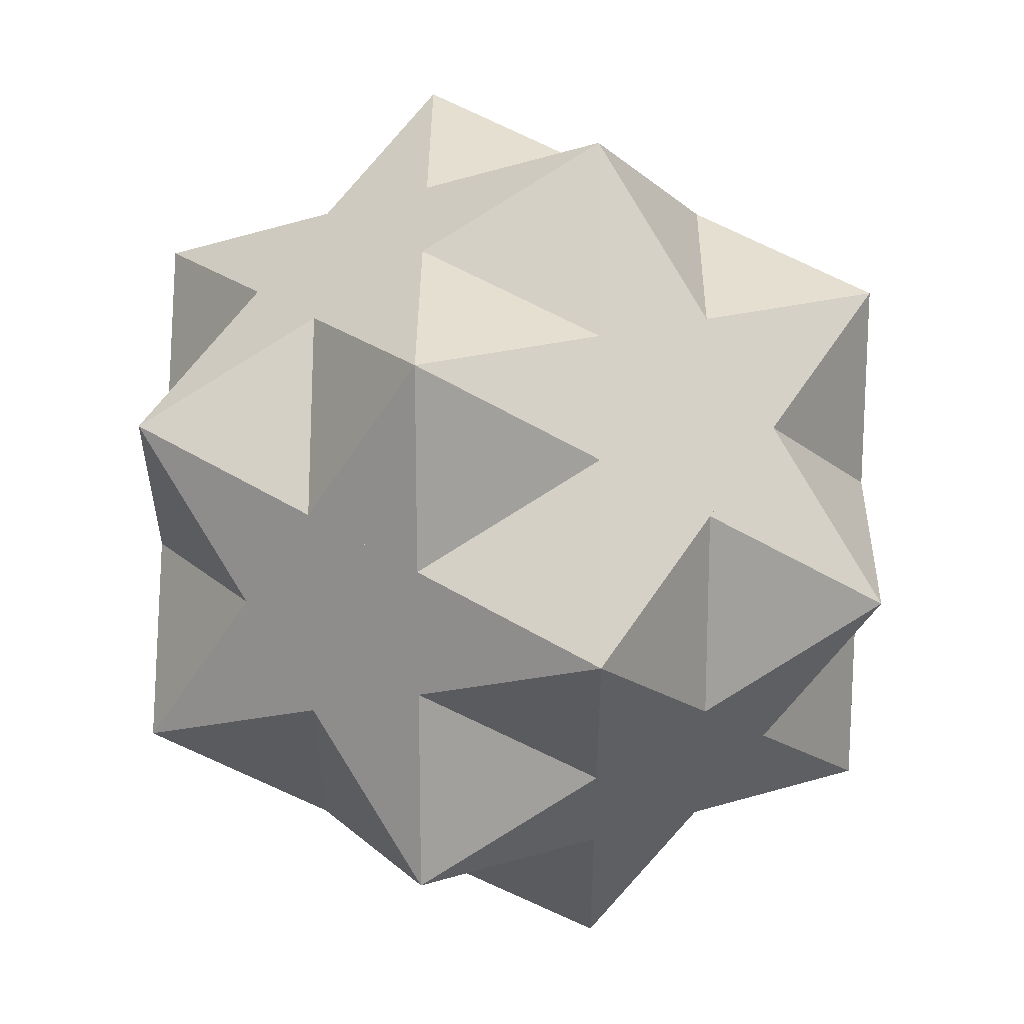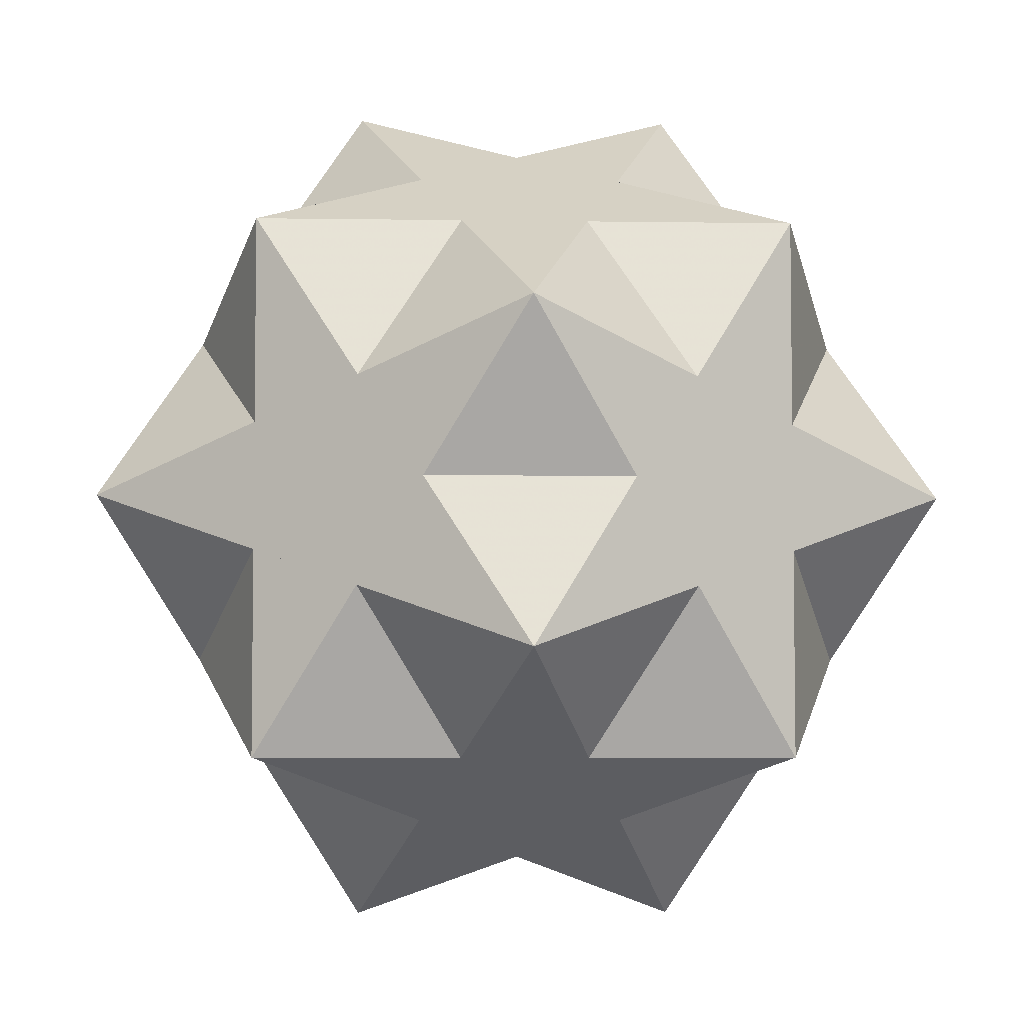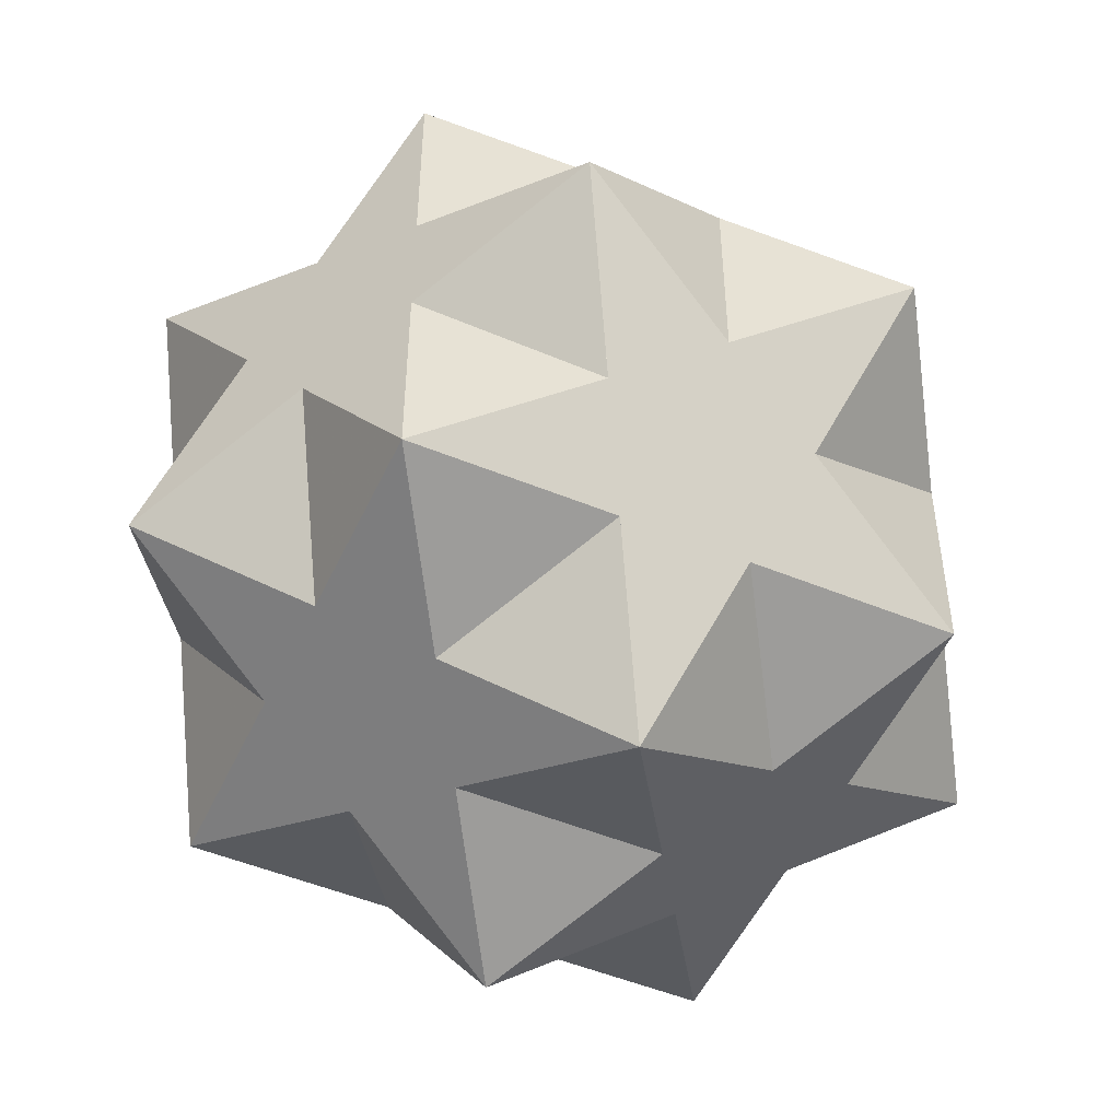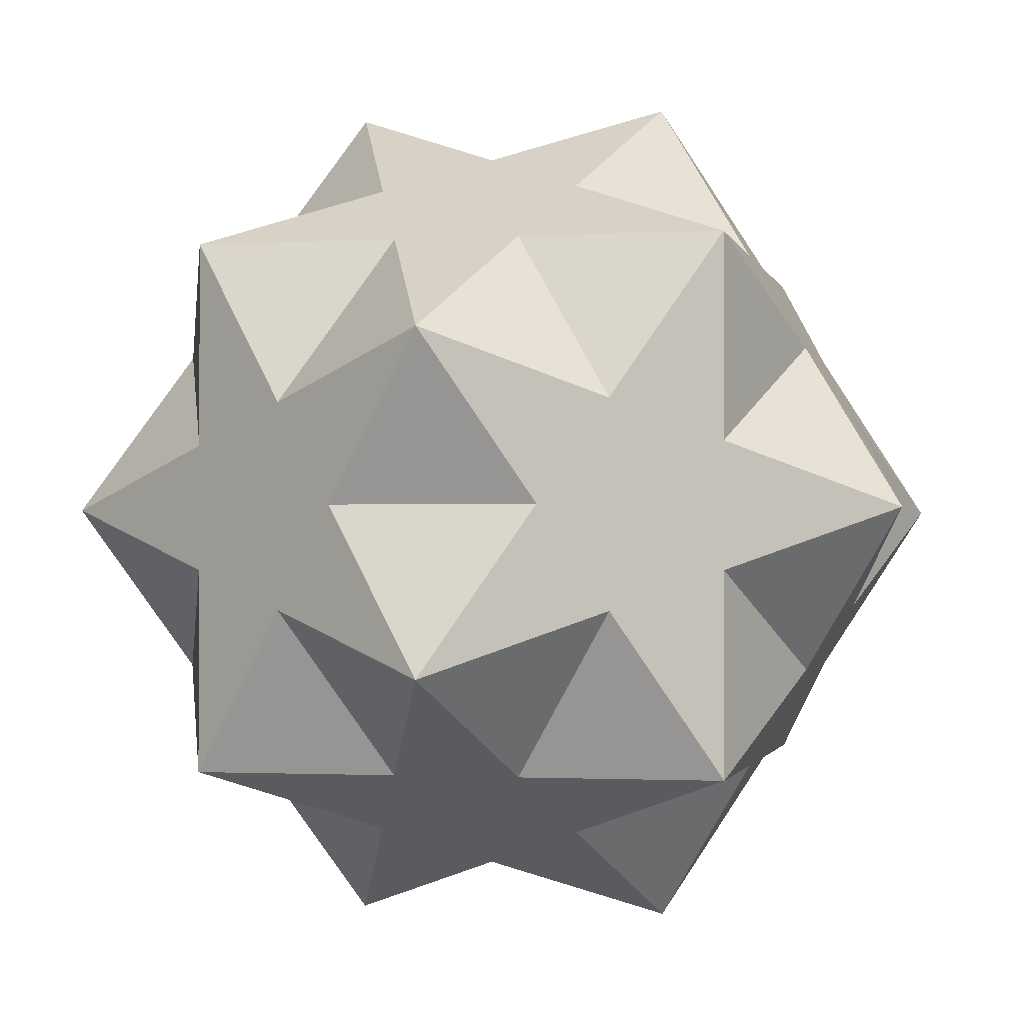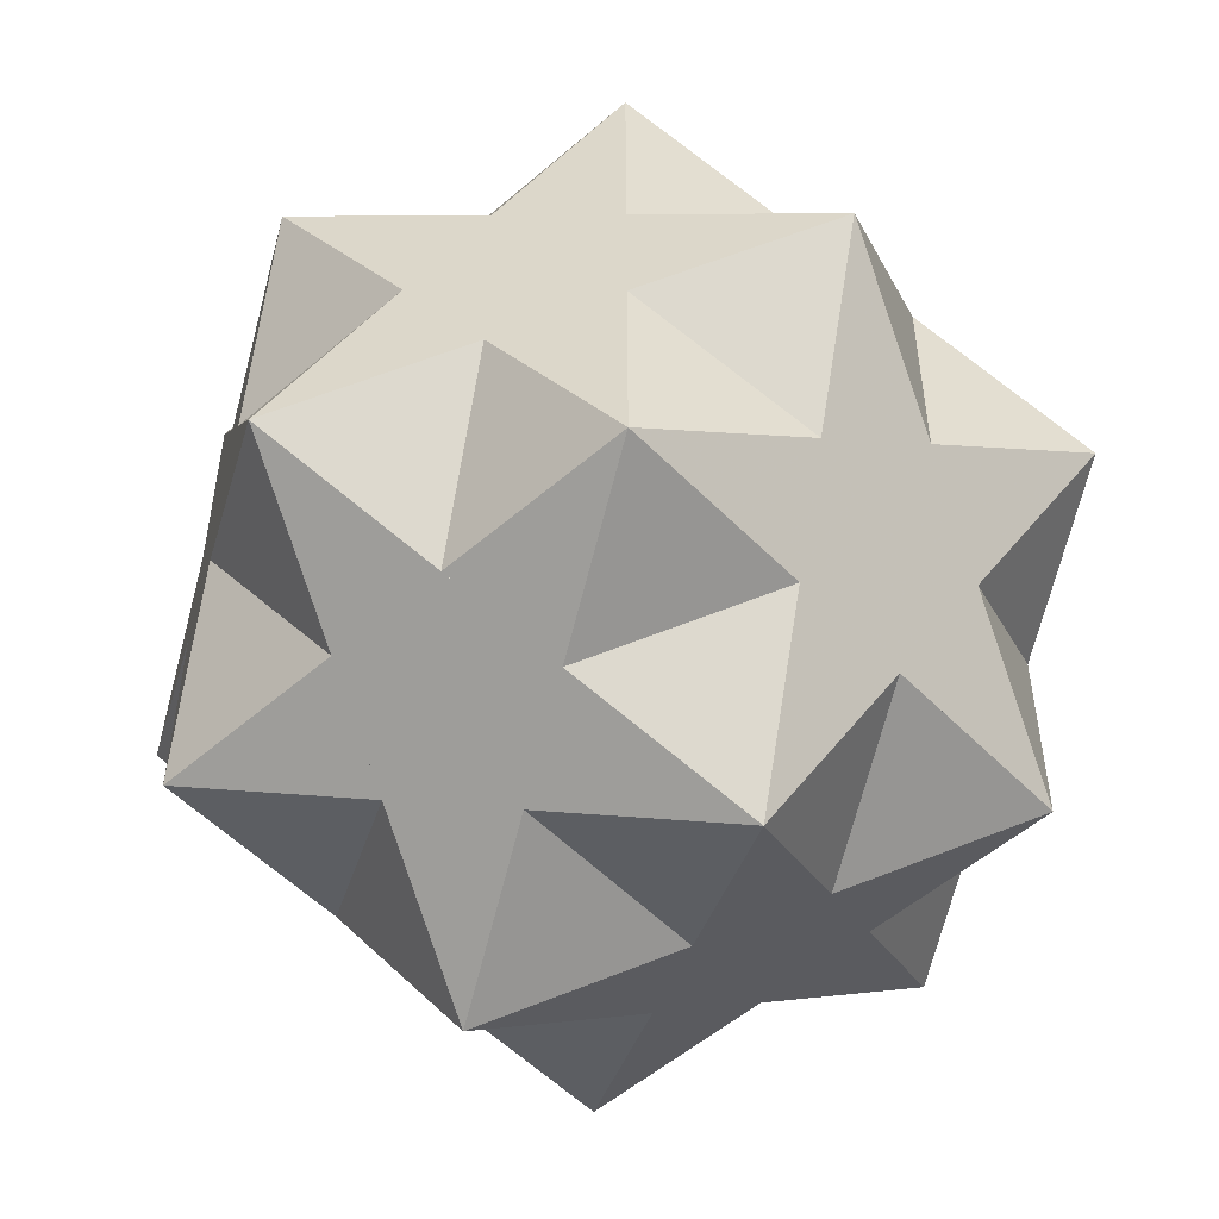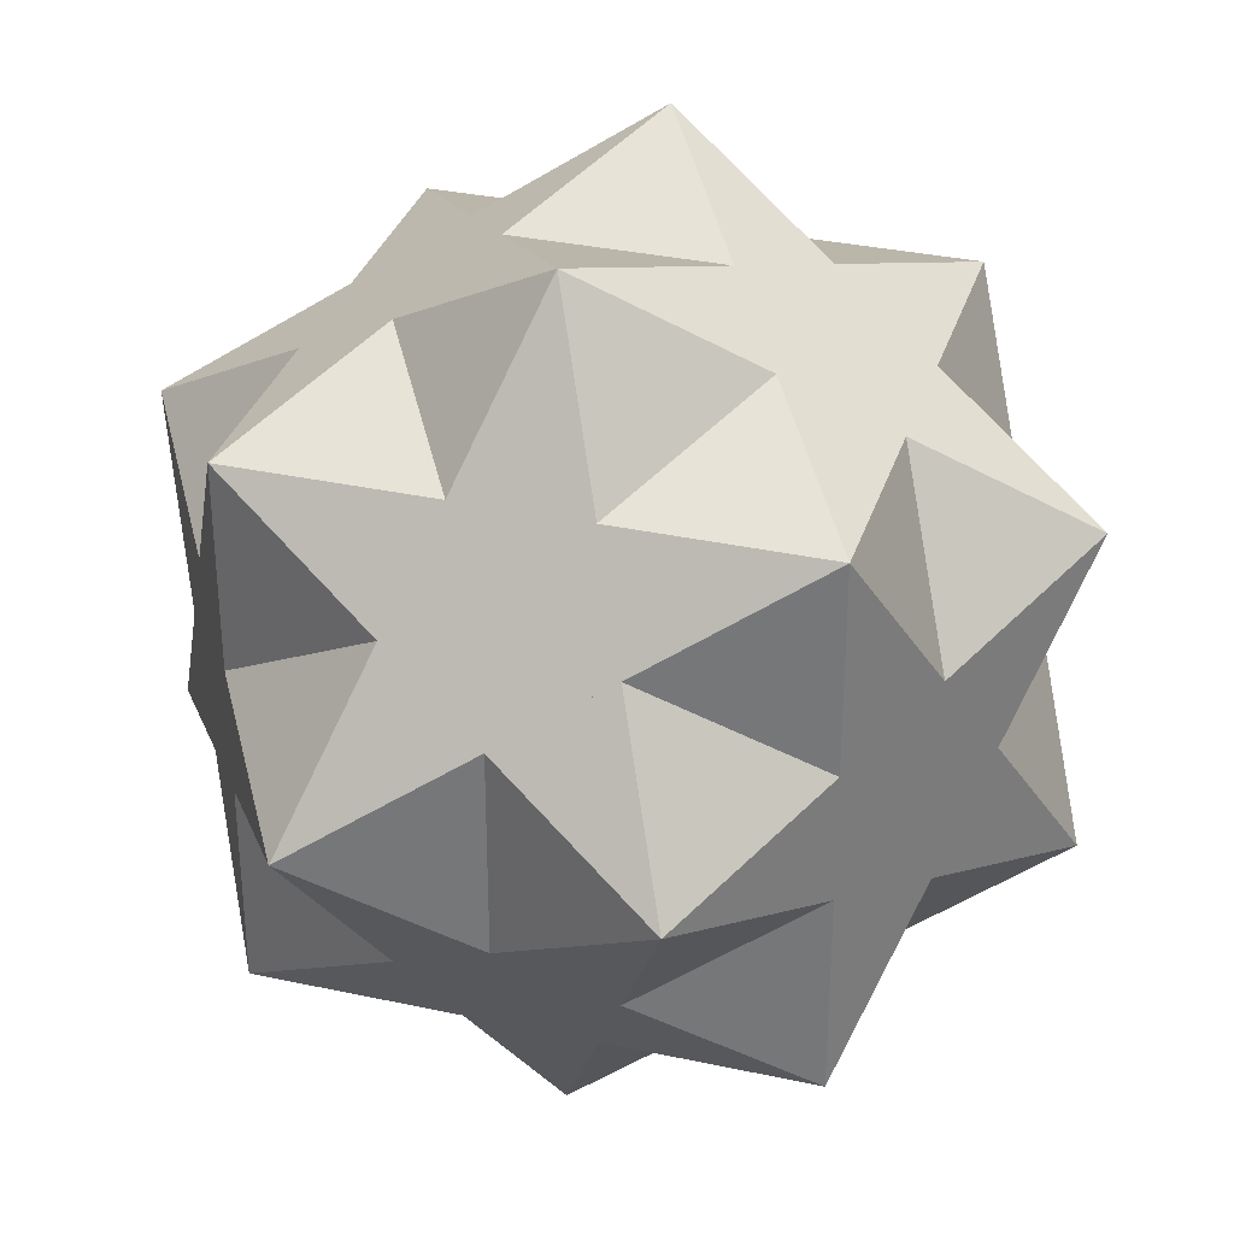
<metadata>
{"format":"obj","ext":"obj","renderer":"f3d","projection":"perspective","resolution":1024,"background":"white","views":[{"elev":18.6,"azim":-31.2,"up":"+Z"},{"elev":-5.4,"azim":-2.7,"up":"+Y"},{"elev":-50.5,"azim":-114.2,"up":"+Y"},{"elev":-1.2,"azim":-168.0,"up":"+Y"},{"elev":-53.1,"azim":132.8,"up":"+Z"},{"elev":33.2,"azim":106.6,"up":"+Y"}]}
</metadata>
<code>
v -0.809 0 0.309
v 0.809 0 -0.309
v 0.809 0 0.309
v 0 -0.309 -0.809
v 0 -0.309 0.809
v 0 0.309 -0.809
v 0 0.309 0.809
v -0.309 -0.809 0
v 0.309 -0.809 0
v -0.309 0.809 0
v 0.309 0.809 0
v 0.5 0.5 0.5
v 0.5 0.5 -0.5
v -0.5 0.5 0.5
v -0.5 0.5 -0.5
v 0.5 -0.5 0.5
v 0.5 -0.5 -0.5
v -0.5 -0.5 0.5
v -0.5 -0.5 -0.5
v -0.809 0 -0.309
v -0.4045 0.1545 -0.559
v -0.559 -0.4045 -0.1545
v -0.6545 0.25 0.09549
v -0.4045 0.1545 0.559
v 0.1545 0.559 0.4045
v 0.25 -0.09549 0.6545
v 0.559 -0.4045 -0.1545
v 0.1545 -0.559 0.4045
v -0.09549 -0.6545 -0.25
v 0.5 0.5 0
v 0 0.5 -0.5
v 0.5 0 -0.5
f 21 6 19 15 4 20
f 22 8 1 19 18 20
f 23 14 15 1 10 20
f 24 1 5 14 18 7
f 25 11 14 12 10 7
f 26 16 12 5 3 7
f 27 2 16 17 3 9
f 28 5 8 16 18 9
f 29 19 17 8 4 9
f 30 12 2 11 3 13
f 31 15 11 6 10 13
f 32 17 6 2 4 13
f 20 4 8
f 20 10 6
f 20 18 14
f 1 7 10
f 1 8 5
f 1 15 19
f 2 6 11
f 2 9 4
f 2 12 16
f 3 5 9
f 3 11 7
f 3 17 13
f 4 15 13
f 5 12 14
f 6 17 19
f 7 18 16
f 8 17 16
f 9 18 19
f 10 12 13
f 11 15 14

</code>
